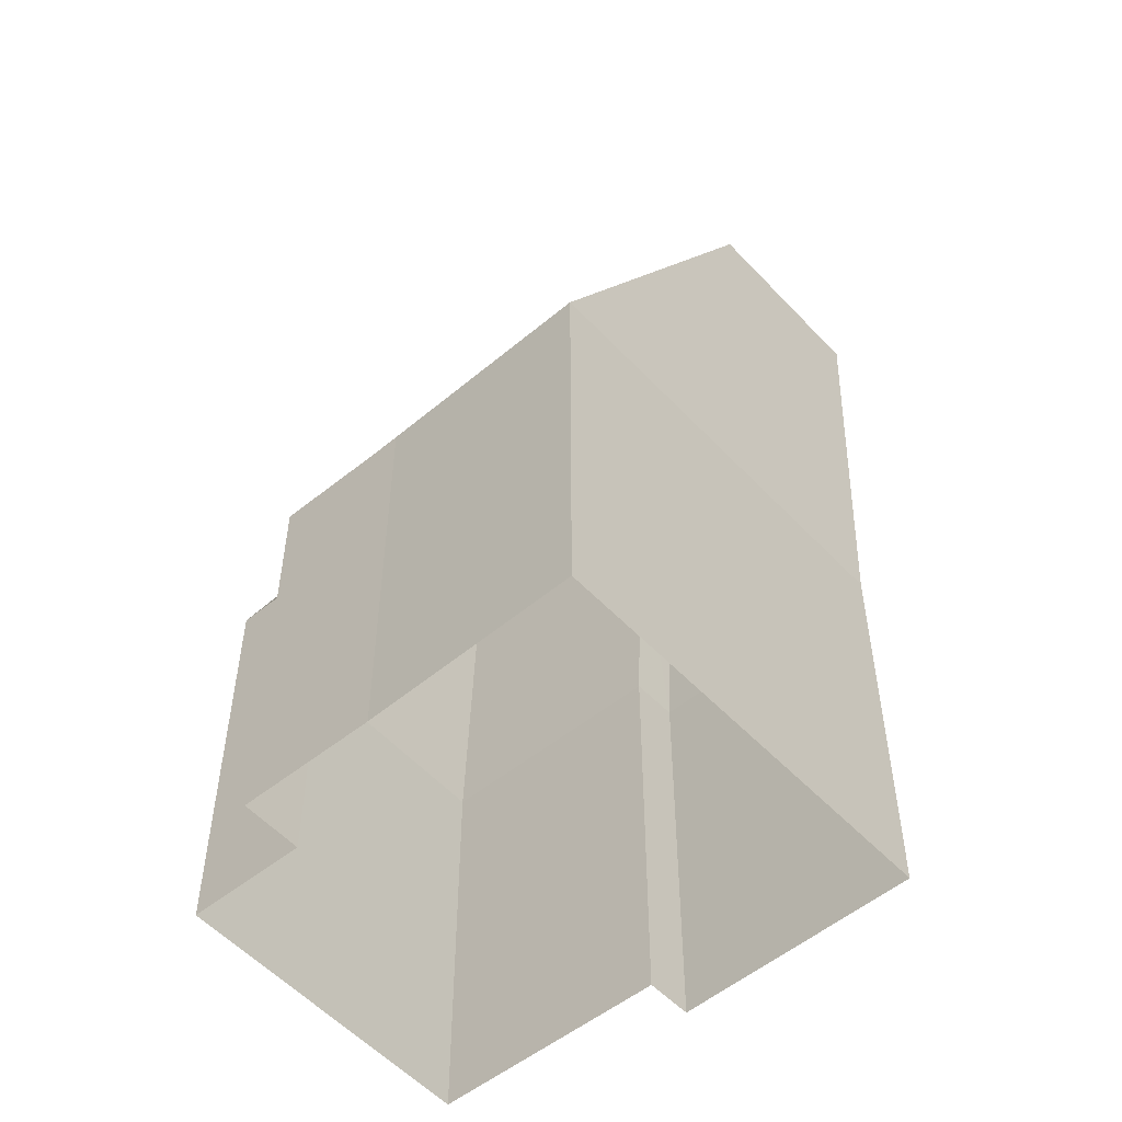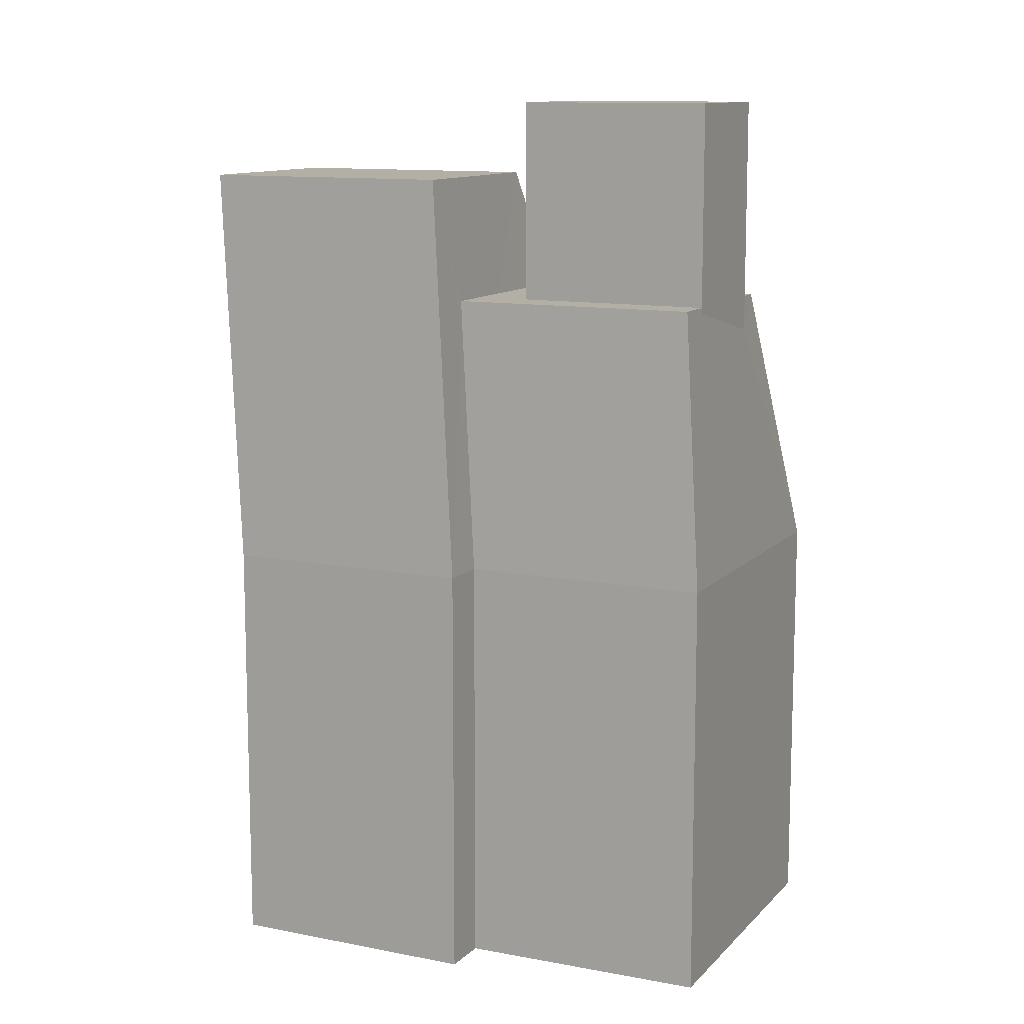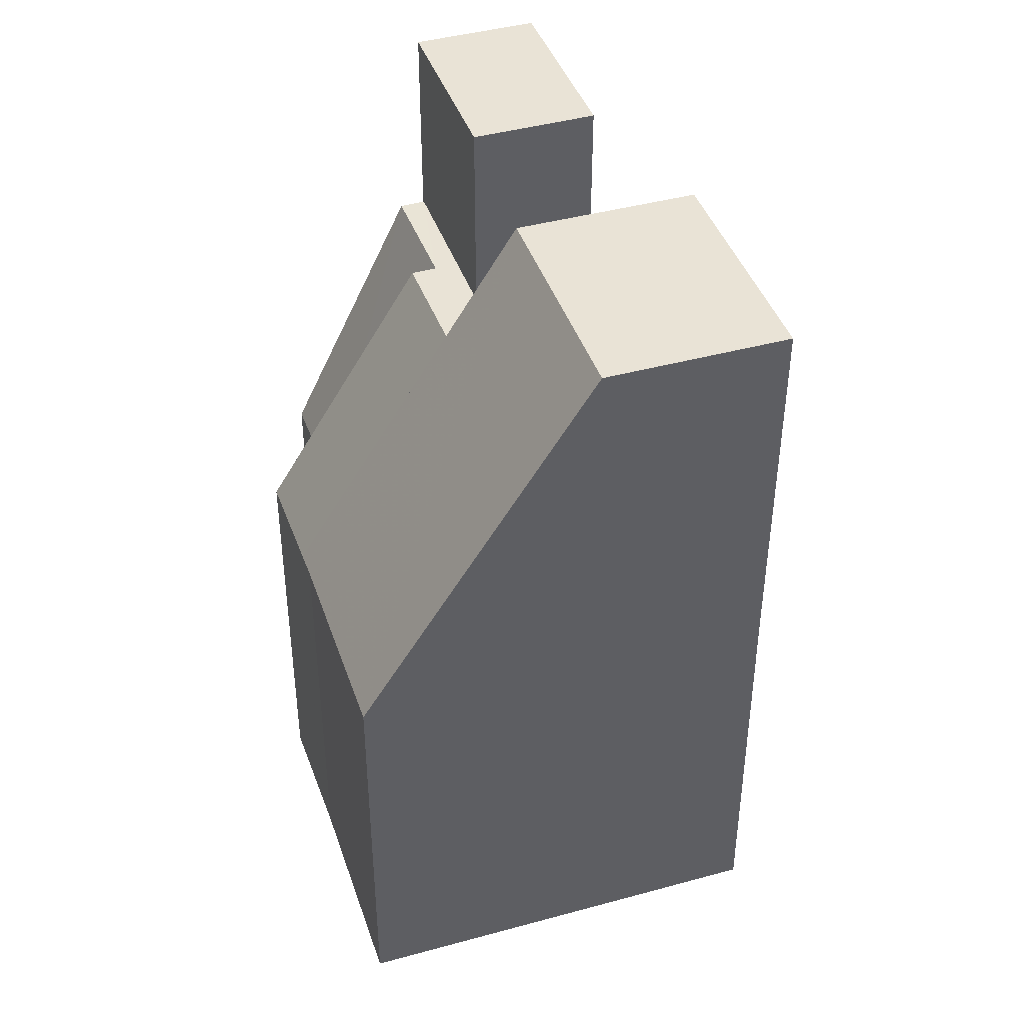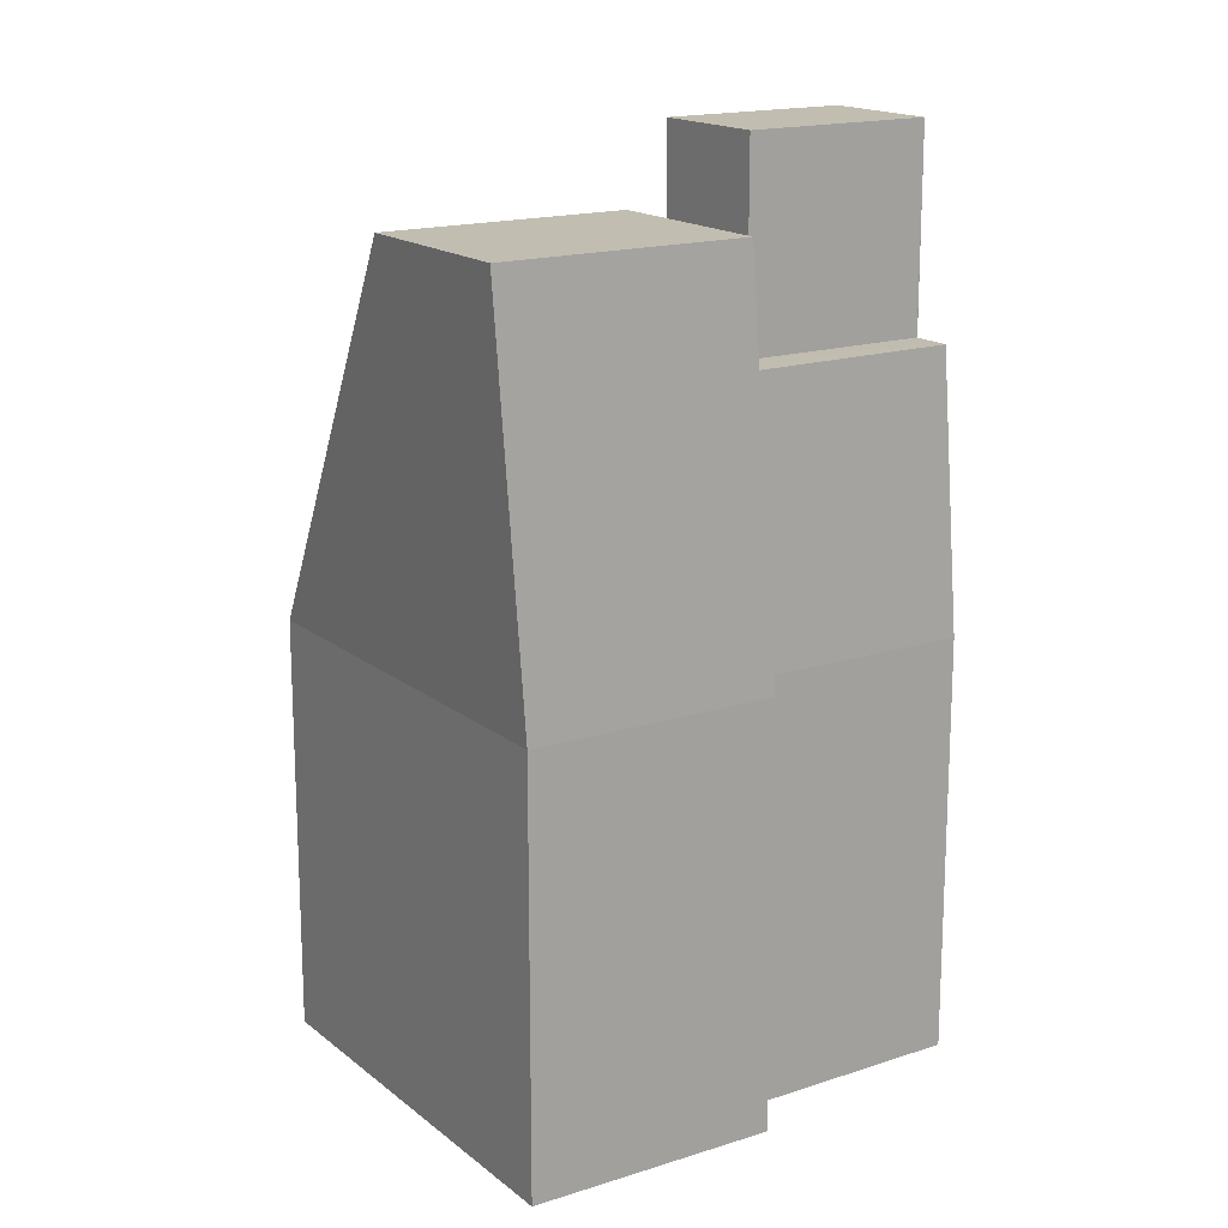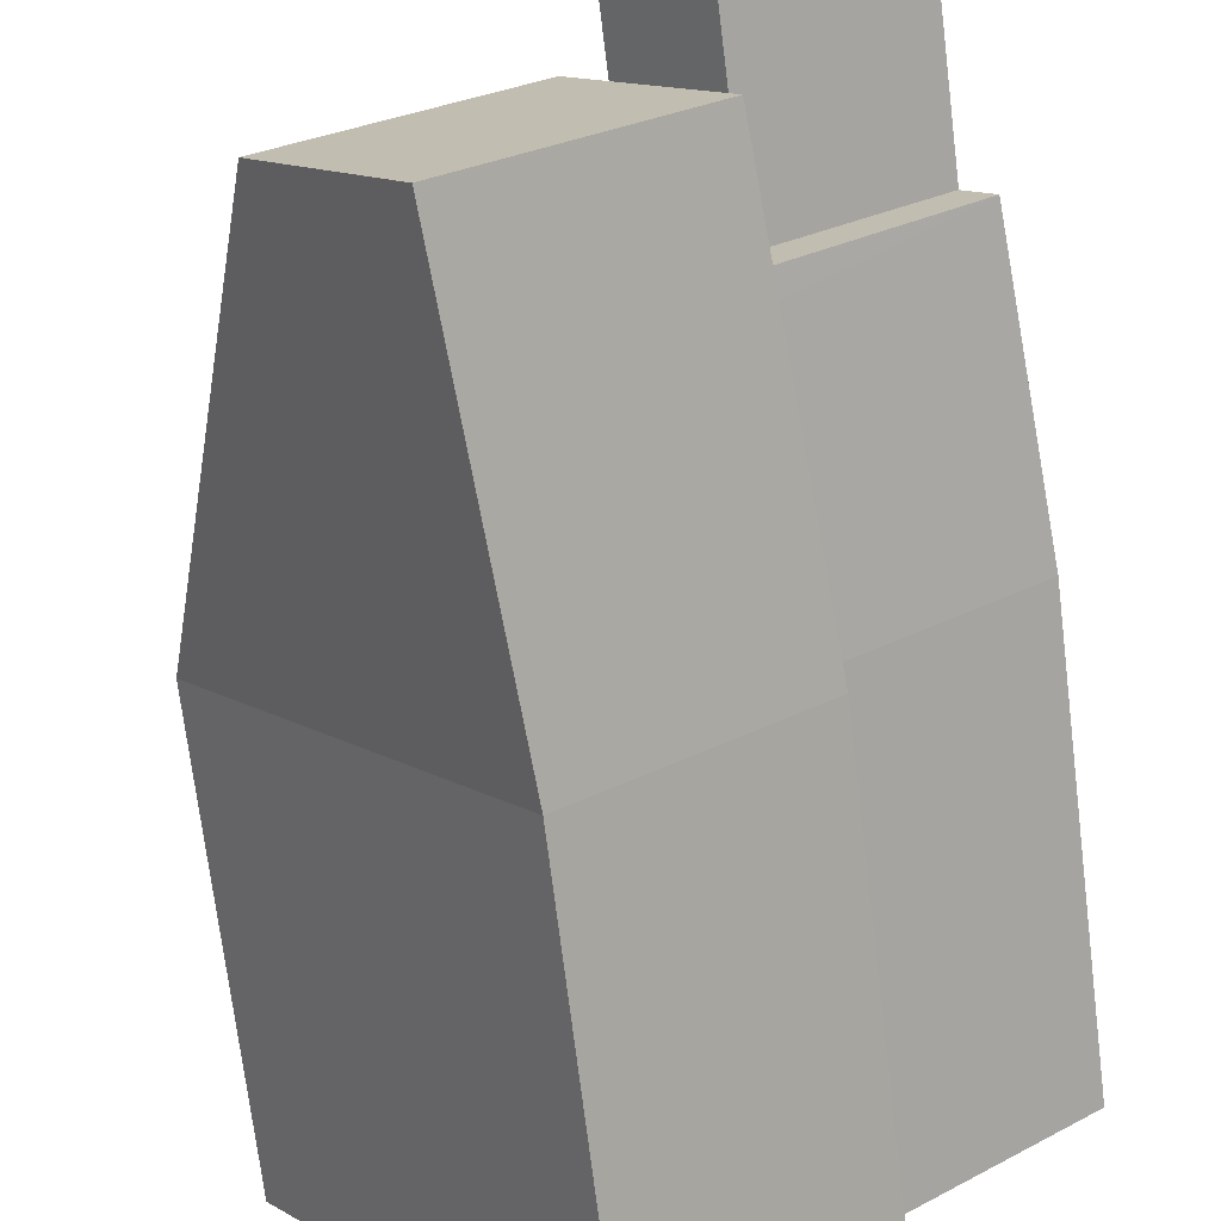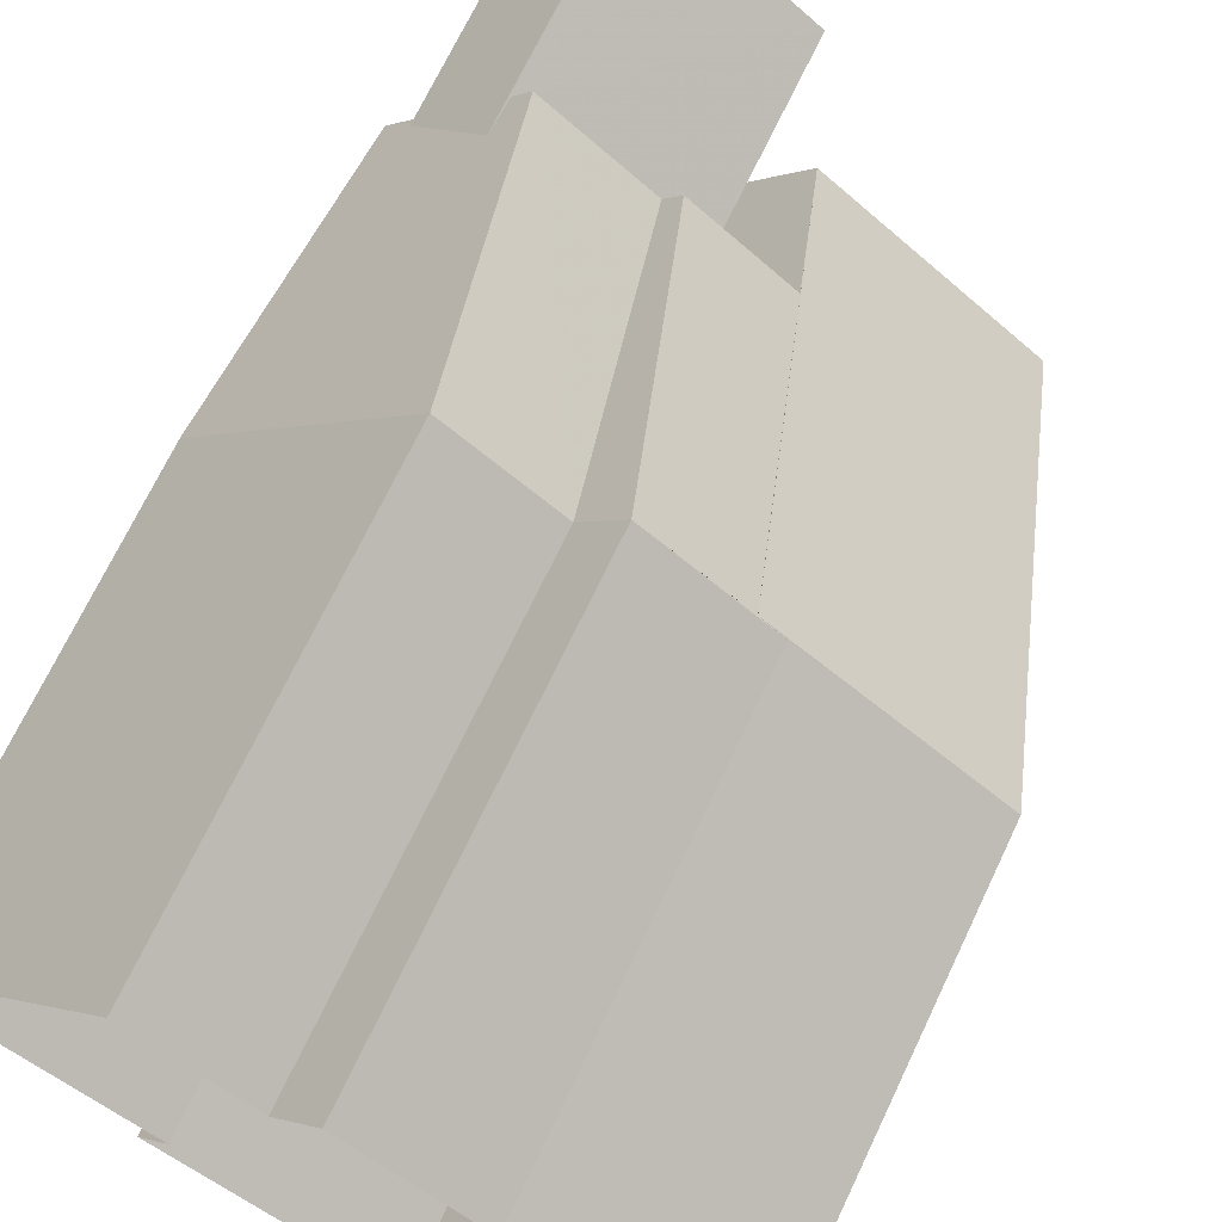
<metadata>
{"format":"obj","ext":"obj","renderer":"f3d","projection":"perspective","resolution":1024,"background":"white","views":[{"elev":-53.4,"azim":-100.2,"up":"+Z"},{"elev":11.4,"azim":63.9,"up":"+Z"},{"elev":42.3,"azim":-70.2,"up":"+Z"},{"elev":16.7,"azim":5.0,"up":"+Z"},{"elev":-71.6,"azim":7.0,"up":"+Y"},{"elev":70.3,"azim":-154.6,"up":"+Y"}]}
</metadata>
<code>
v -1.133e+04 -3.764e+04 30.66
v -1.134e+04 -3.763e+04 30.66
v -1.133e+04 -3.763e+04 30.66
v -1.133e+04 -3.763e+04 30.66
v -1.133e+04 -3.763e+04 30.66
v -1.133e+04 -3.764e+04 30.66
v -1.133e+04 -3.763e+04 30.66
v -1.132e+04 -3.763e+04 30.66
v -1.133e+04 -3.764e+04 30.66
v -1.133e+04 -3.763e+04 41.85
v -1.133e+04 -3.763e+04 40.32
v -1.133e+04 -3.763e+04 40.35
v -1.133e+04 -3.763e+04 40.35
v -1.133e+04 -3.763e+04 40.32
v -1.133e+04 -3.763e+04 46.76
v -1.133e+04 -3.763e+04 40.35
v -1.133e+04 -3.763e+04 46.76
v -1.133e+04 -3.763e+04 46.76
v -1.133e+04 -3.763e+04 46.76
v -1.133e+04 -3.763e+04 40.32
v -1.133e+04 -3.763e+04 40.32
v -1.133e+04 -3.763e+04 40.35
v -1.134e+04 -3.763e+04 40.35
v -1.133e+04 -3.763e+04 49.63
v -1.133e+04 -3.764e+04 49.63
v -1.133e+04 -3.763e+04 46.76
v -1.133e+04 -3.763e+04 46.76
v -1.133e+04 -3.764e+04 46.76
v -1.133e+04 -3.763e+04 46.76
v -1.132e+04 -3.763e+04 46.76
v -1.133e+04 -3.763e+04 46.76
v -1.132e+04 -3.763e+04 46.76
v -1.133e+04 -3.763e+04 51.36
v -1.133e+04 -3.763e+04 51.36
v -1.132e+04 -3.763e+04 51.36
v -1.133e+04 -3.763e+04 51.36
v -1.133e+04 -3.764e+04 49.63
v -1.133e+04 -3.764e+04 49.63
v -1.132e+04 -3.763e+04 40.32
v -1.133e+04 -3.764e+04 40.32
v -1.132e+04 -3.763e+04 46.62
v -1.133e+04 -3.763e+04 45.97
v -1.133e+04 -3.764e+04 40.35
v -1.133e+04 -3.764e+04 46.09
v -1.133e+04 -3.764e+04 40.35
v -1.133e+04 -3.764e+04 40.35
f 1 2 3
f 3 4 5
f 1 6 2
f 7 8 5
f 1 9 6
f 8 1 5
f 5 1 3
f 10 11 12
f 13 11 14
f 10 15 11
f 16 11 13
f 12 11 16
f 17 15 10
f 18 19 20
f 21 20 19
f 22 23 24
f 23 25 24
f 17 26 27
f 17 27 15
f 26 28 29
f 29 28 30
f 19 18 31
f 15 27 18
f 29 30 32
f 27 26 29
f 18 27 31
f 33 34 35
f 36 33 35
f 24 25 37
f 38 24 37
f 20 7 5
f 20 21 7
f 21 8 7
f 21 39 8
f 40 8 39
f 40 1 8
f 11 5 4
f 11 20 5
f 14 11 4
f 3 14 4
f 11 15 20
f 18 20 15
f 21 30 39
f 30 21 41
f 42 19 31
f 19 42 21
f 32 30 41
f 41 21 42
f 43 40 39
f 44 43 39
f 44 30 28
f 44 39 30
f 22 14 23
f 23 14 2
f 22 13 14
f 2 14 3
f 45 6 9
f 46 45 9
f 23 2 6
f 45 23 6
f 1 40 9
f 9 40 46
f 40 43 46
f 16 13 22
f 43 44 46
f 46 44 38
f 28 26 38
f 44 28 38
f 12 22 10
f 22 24 10
f 24 38 26
f 10 24 17
f 17 24 26
f 16 22 12
f 46 37 45
f 38 37 46
f 45 25 23
f 37 25 45
f 34 32 35
f 35 32 41
f 29 32 34
f 33 27 29
f 34 33 29
f 31 36 42
f 27 33 31
f 33 36 31
f 36 35 41
f 42 36 41

</code>
